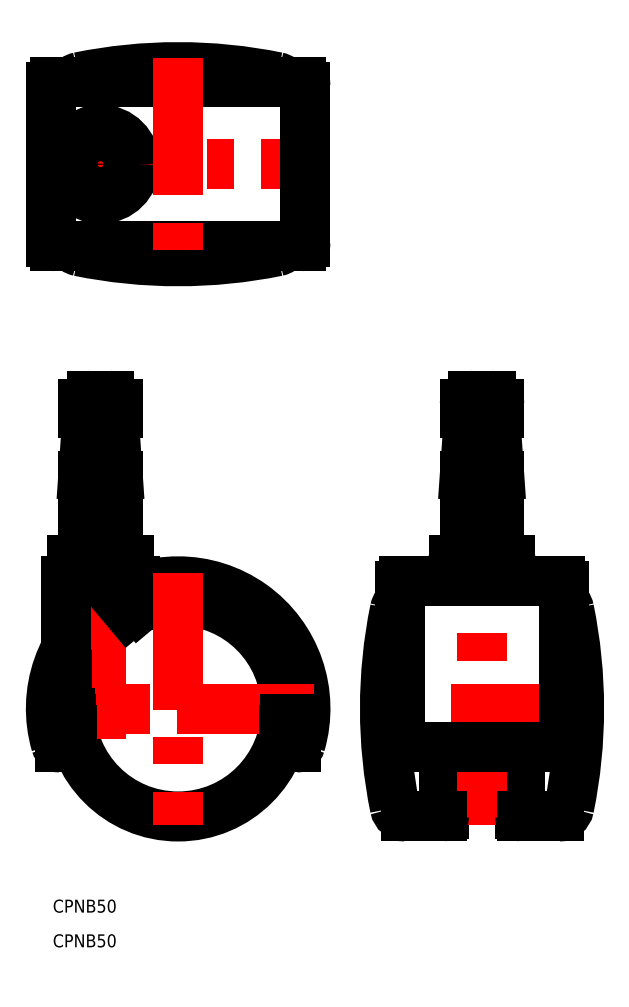
<metadata>
{"format":"dxf","ext":"dxf","renderer":"ezdxf+matplotlib","layout":"modelspace","background":"white","min_lineweight":24,"dpi":150}
</metadata>
<code>
0
SECTION
2
ENTITIES
0
TEXT
8
0
10
-29.07
20
-47.29
30
0
40
3
1
CPNB50
0
TEXT
8
0
10
-29.07
20
-55.32
30
0
40
3
1
CPNB50
0
CIRCLE
8
0
10
0
20
0
30
0
40
25
0
ARC
8
0
10
0
20
0
30
0
40
27
50
340.5
51
199.5
0
ARC
8
0
10
0
20
0
30
0
40
29.5
50
343.7
51
196.3
0
LINE
8
CENTER
10
31.5
20
0
30
0
11
-31.5
21
0
31
0
0
ARC
8
0
10
-15.25
20
32.5
30
0
40
4.25
50
331.9
51
28.07
0
ARC
8
0
10
-20.75
20
32.5
30
0
40
4.25
50
151.9
51
208.1
0
LINE
8
CENTER
10
-18
20
74.5
30
0
11
-18
21
-7
31
0
0
ARC
8
0
10
-27.35
20
-8
30
0
40
1
50
196.3
51
270
0
LINE
8
0
10
-25.46
20
-9
30
0
11
-27.35
21
-9
31
0
0
LINE
8
0
10
-24.49
20
-5
30
0
11
-26.53
21
-5
31
0
0
LINE
8
0
10
-24.87
20
-2.5
30
0
11
-26.88
21
-2.5
31
0
0
LINE
8
0
10
-25.86
20
7.769
30
0
11
-25.86
21
-1
31
0
0
LINE
8
0
10
-25.86
20
-1
30
0
11
-24.98
21
-1
31
0
0
LINE
8
0
10
-26
20
13.94
30
0
11
-26
21
29.5
31
0
0
LINE
8
0
10
-26
20
29.5
30
0
11
-10
21
29.5
31
0
0
LINE
8
0
10
-24.5
20
30.5
30
0
11
-11.5
21
30.5
31
0
0
LINE
8
0
10
-23
20
30.5
30
0
11
-23
21
29.5
31
0
0
LINE
8
0
10
-10.14
20
24.53
30
0
11
-10.14
21
25.02
31
0
0
LINE
8
0
10
-12.78
20
23.78
30
0
11
-11.46
21
22.22
31
0
0
LINE
8
0
10
-10.45
20
24.9
30
0
11
-9.096
21
23.29
31
0
0
LINE
8
0
10
-10
20
27.75
30
0
11
-10
21
29.5
31
0
0
LINE
8
0
10
-13
20
30.5
30
0
11
-13
21
29.5
31
0
0
LINE
8
0
10
-21
20
68.5
30
0
11
-22
21
54
31
0
0
LINE
8
0
10
-15
20
68.5
30
0
11
-14
21
54
31
0
0
LINE
8
0
10
-22
20
54
30
0
11
-22
21
34.5
31
0
0
LINE
8
0
10
-14
20
54
30
0
11
-14
21
34.5
31
0
0
LINE
8
0
10
-24.5
20
34.5
30
0
11
-11.5
21
34.5
31
0
0
LINE
8
0
10
-22
20
54
30
0
11
-14
21
54
31
0
0
LINE
8
0
10
-22
20
68.5
30
0
11
-14
21
68.5
31
0
0
LINE
8
0
10
-20
20
72.5
30
0
11
-16
21
72.5
31
0
0
LINE
8
0
10
-22
20
70.5
30
0
11
-22
21
68.5
31
0
0
ARC
8
0
10
-20
20
70.5
30
0
40
2
50
90
51
180
0
ARC
8
0
10
-16
20
70.5
30
0
40
2
50
0
51
90
0
LINE
8
0
10
-14
20
70.5
30
0
11
-14
21
68.5
31
0
0
ARC
8
0
10
-22.08
20
0
30
0
40
115
50
348.5
51
11.54
0
LINE
8
0
10
79.17
20
-9
30
0
11
79.17
21
-24.5
31
0
0
ARC
8
0
10
162.9
20
0
30
0
40
115
50
168.5
51
191.5
0
LINE
8
CENTER
10
0
20
31.5
30
0
11
0
21
-27
31
0
0
LINE
8
0
10
61.67
20
-9
30
0
11
61.67
21
-24.5
31
0
0
LINE
8
CENTER
10
70.42
20
-27
30
0
11
70.42
21
74.5
31
0
0
LINE
8
0
10
61.17
20
-25
30
0
11
52.7
21
-25
31
0
0
ARC
8
0
10
52.7
20
-22.5
30
0
40
2.5
50
191.5
51
270
0
ARC
8
0
10
61.17
20
-24.5
30
0
40
0.5
50
270
51
0
0
ARC
8
0
10
88.15
20
-22.5
30
0
40
2.5
50
270
51
348.5
0
LINE
8
0
10
79.67
20
-25
30
0
11
88.15
21
-25
31
0
0
ARC
8
0
10
79.67
20
-24.5
30
0
40
0.5
50
180
51
270
0
LINE
8
CENTER
10
94.92
20
0
30
0
11
45.92
21
0
31
0
0
LINE
8
0
10
88.42
20
29.5
30
0
11
52.42
21
29.5
31
0
0
LINE
8
0
10
54.42
20
-9
30
0
11
86.42
21
-9
31
0
0
ARC
8
0
10
73.17
20
32.5
30
0
40
4.25
50
331.9
51
28.07
0
ARC
8
0
10
67.67
20
32.5
30
0
40
4.25
50
151.9
51
208.1
0
ARC
8
0
10
27.35
20
-8
30
0
40
1
50
270
51
343.7
0
LINE
8
0
10
27.35
20
-9
30
0
11
25.46
21
-9
31
0
0
LINE
8
0
10
26.53
20
-5
30
0
11
24.49
21
-5
31
0
0
LINE
8
0
10
26.88
20
-2.5
30
0
11
24.87
21
-2.5
31
0
0
LINE
8
0
10
51.42
20
-6
30
0
11
51.42
21
28.5
31
0
0
ARC
8
0
10
54.42
20
-6
30
0
40
3
50
180
51
270
0
ARC
8
0
10
52.7
20
22.5
30
0
40
2.5
50
120.6
51
168.5
0
ARC
8
0
10
52.42
20
28.5
30
0
40
1
50
90
51
180
0
LINE
8
0
10
63.92
20
30.5
30
0
11
76.92
21
30.5
31
0
0
LINE
8
0
10
65.42
20
30.5
30
0
11
65.42
21
29.5
31
0
0
LINE
8
0
10
75.42
20
30.5
30
0
11
75.42
21
29.5
31
0
0
LINE
8
0
10
73.42
20
68.5
30
0
11
74.42
21
54
31
0
0
LINE
8
0
10
67.42
20
68.5
30
0
11
66.42
21
54
31
0
0
LINE
8
0
10
74.42
20
54
30
0
11
74.42
21
34.5
31
0
0
LINE
8
0
10
66.42
20
54
30
0
11
66.42
21
34.5
31
0
0
LINE
8
0
10
63.92
20
34.5
30
0
11
76.92
21
34.5
31
0
0
LINE
8
0
10
66.42
20
54
30
0
11
74.42
21
54
31
0
0
ARC
8
0
10
68.42
20
70.5
30
0
40
2
50
90
51
180
0
LINE
8
0
10
66.42
20
68.5
30
0
11
74.42
21
68.5
31
0
0
LINE
8
0
10
66.42
20
70.5
30
0
11
66.42
21
68.5
31
0
0
ARC
8
0
10
72.42
20
70.5
30
0
40
2
50
0
51
90
0
LINE
8
0
10
68.42
20
72.5
30
0
11
72.42
21
72.5
31
0
0
LINE
8
0
10
74.42
20
70.5
30
0
11
74.42
21
68.5
31
0
0
LINE
8
0
10
89.42
20
-6
30
0
11
89.42
21
28.5
31
0
0
ARC
8
0
10
86.42
20
-6
30
0
40
3
50
270
51
0
0
ARC
8
0
10
88.15
20
22.5
30
0
40
2.5
50
11.54
51
59.39
0
ARC
8
0
10
88.42
20
28.5
30
0
40
1
50
0
51
90
0
LINE
8
CENTER
10
-31.5
20
126.2
30
0
11
31.5
21
126.2
31
0
0
LINE
8
0
10
-28.5
20
145.2
30
0
11
28.5
21
145.2
31
0
0
ARC
8
0
10
0
20
33.69
30
0
40
115
50
78.46
51
101.5
0
LINE
8
0
10
28.5
20
107.2
30
0
11
-28.5
21
107.2
31
0
0
ARC
8
0
10
5.68e-14
20
218.7
30
0
40
115
50
258.5
51
281.5
0
LINE
8
0
10
-29.5
20
108.2
30
0
11
-29.5
21
144.2
31
0
0
ARC
8
0
10
-22.5
20
108.5
30
0
40
2.5
50
210.6
51
258.5
0
ARC
8
0
10
-28.5
20
108.2
30
0
40
1
50
180
51
270
0
LINE
8
CENTER
10
-18
20
136.2
30
0
11
-18
21
116.2
31
0
0
CIRCLE
8
0
10
-18
20
126.2
30
0
40
8
0
CIRCLE
8
0
10
-18
20
126.2
30
0
40
6.5
0
CIRCLE
8
0
10
-18
20
126.2
30
0
40
7
0
CIRCLE
8
0
10
-18
20
126.2
30
0
40
4
0
ARC
8
0
10
-22.5
20
143.9
30
0
40
2.5
50
101.5
51
149.4
0
ARC
8
0
10
-28.5
20
144.2
30
0
40
1
50
90
51
180
0
LINE
8
CENTER
10
0
20
150.7
30
0
11
0
21
101.7
31
0
0
LINE
8
0
10
29.5
20
108.2
30
0
11
29.5
21
144.2
31
0
0
ARC
8
0
10
22.5
20
108.5
30
0
40
2.5
50
281.5
51
329.4
0
ARC
8
0
10
28.5
20
108.2
30
0
40
1
50
270
51
0
0
ARC
8
0
10
22.5
20
143.9
30
0
40
2.5
50
30.61
51
78.46
0
ARC
8
0
10
28.5
20
144.2
30
0
40
1
50
0
51
90
0
ENDSEC
0
EOF

</code>
